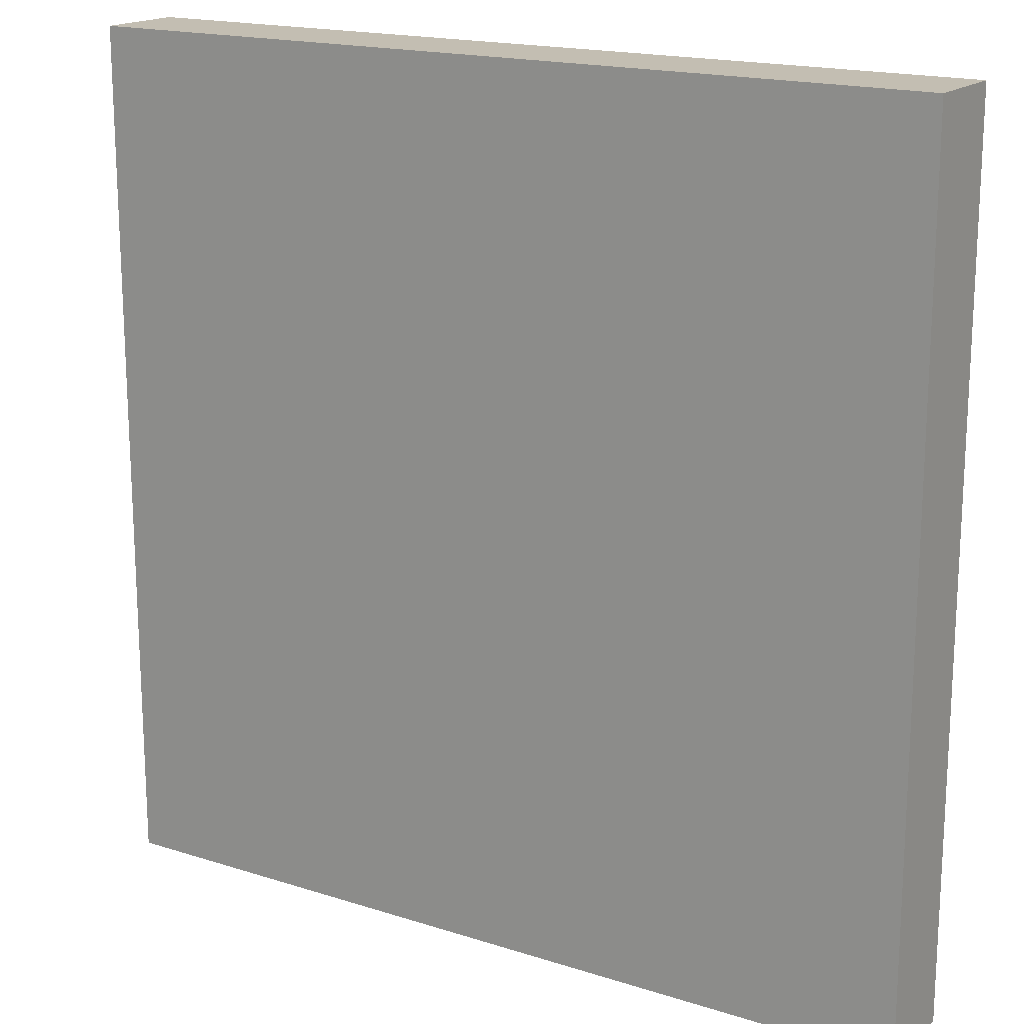
<metadata>
{"format":"obj","ext":"obj","renderer":"f3d","projection":"perspective","resolution":1024,"background":"white","views":[{"elev":17.5,"azim":32.3,"up":"+Z"}]}
</metadata>
<code>
g map-51
v -63 0 63
v -63 0 37
v -63 0 16
v -63 0 -63
v -63 12 44
v -63 12 42
v -63 12 37
v -63 12 16
v -63 12 14
v -63 13 63
v -63 13 44
v -63 13 42
v -63 13 16
v -63 13 14
v -63 13 -63
v 63 0 63
v 63 0 -63
v 63 13 63
v 63 13 -63
v -63 0 63
v -63 13 63
v 63 0 63
v 63 13 63
v -63 0 -63
v -63 13 -63
v -56 12 -63
v -56 13 -63
v -54 12 -63
v -54 13 -63
v -45 0 -63
v -45 12 -63
v -20 0 -63
v -20 12 -63
v -20 13 -63
v -18 12 -63
v -18 13 -63
v 63 0 -63
v 63 13 -63
v -63 0 63
v 63 0 63
v -63 0 37
v -44 0 37
v -44 0 36
v -41 0 36
v -41 0 34
v -39 0 34
v -39 0 33
v -37 0 33
v -37 0 32
v -35 0 32
v -35 0 30
v -33 0 30
v -33 0 29
v -31 0 29
v -31 0 28
v -30 0 28
v -30 0 26
v -27 0 26
v -27 0 25
v -25 0 25
v -25 0 23
v -24 0 23
v -24 0 22
v -23 0 22
v -23 0 21
v -20 0 21
v -20 0 19
v -18 0 19
v -18 0 18
v -17 0 18
v -63 0 16
v -61 0 16
v -17 0 16
v -16 0 16
v -61 0 14
v -59 0 14
v -59 0 13
v -57 0 13
v -16 0 13
v -14 0 13
v -57 0 12
v -55 0 12
v -55 0 10
v -52 0 10
v -52 0 9
v -51 0 9
v -51 0 8
v -50 0 8
v -50 0 6
v -47 0 6
v -47 0 5
v -45 0 5
v -45 0 3
v -44 0 3
v -44 0 2
v -42 0 2
v -42 0 1
v -40 0 1
v -40 0 -1
v -38 0 -1
v -38 0 -2
v -37 0 -2
v -37 0 -3
v -36 0 -3
v -36 0 -7
v -34 0 -7
v -14 0 -13
v -13 0 -13
v -35 0 -17
v -34 0 -17
v -36 0 -28
v -35 0 -28
v -37 0 -35
v -36 0 -35
v -14 0 -37
v -13 0 -37
v -38 0 -39
v -37 0 -39
v -40 0 -42
v -38 0 -42
v -41 0 -43
v -40 0 -43
v -42 0 -45
v -41 0 -45
v -45 0 -46
v -42 0 -46
v -16 0 -48
v -14 0 -48
v -17 0 -55
v -16 0 -55
v -18 0 -59
v -17 0 -59
v -20 0 -62
v -18 0 -62
v -63 0 -63
v -45 0 -63
v -20 0 -63
v 63 0 -63
v -63 13 63
v 63 13 63
v -63 13 44
v -61 13 44
v -61 13 43
v -59 13 43
v -63 13 42
v -61 13 42
v -59 13 42
v -57 13 42
v -61 13 41
v -59 13 41
v -57 13 41
v -55 13 41
v -59 13 40
v -57 13 40
v -55 13 40
v -54 13 40
v -57 13 39
v -56 13 39
v -54 13 39
v -52 13 39
v -56 13 38
v -54 13 38
v -52 13 38
v -51 13 38
v -54 13 37
v -52 13 37
v -51 13 37
v -50 13 37
v -52 13 36
v -51 13 36
v -50 13 36
v -48 13 36
v -51 13 35
v -50 13 35
v -48 13 35
v -47 13 35
v -50 13 34
v -48 13 34
v -47 13 34
v -46 13 34
v -48 13 33
v -47 13 33
v -46 13 33
v -44 13 33
v -47 13 32
v -45 13 32
v -44 13 32
v -43 13 32
v -45 13 31
v -44 13 31
v -43 13 31
v -42 13 31
v -44 13 30
v -43 13 30
v -42 13 30
v -40 13 30
v -43 13 29
v -42 13 29
v -40 13 29
v -39 13 29
v -42 13 28
v -40 13 28
v -39 13 28
v -38 13 28
v -40 13 27
v -39 13 27
v -38 13 27
v -37 13 27
v -39 13 26
v -38 13 26
v -37 13 26
v -35 13 26
v -38 13 25
v -37 13 25
v -35 13 25
v -34 13 25
v -37 13 24
v -35 13 24
v -34 13 24
v -33 13 24
v -35 13 23
v -34 13 23
v -33 13 23
v -32 13 23
v -34 13 22
v -33 13 22
v -32 13 22
v -31 13 22
v -33 13 21
v -32 13 21
v -31 13 21
v -30 13 21
v -32 13 20
v -31 13 20
v -30 13 20
v -29 13 20
v -31 13 19
v -30 13 19
v -29 13 19
v -28 13 19
v -30 13 18
v -29 13 18
v -28 13 18
v -27 13 18
v -29 13 17
v -28 13 17
v -27 13 17
v -26 13 17
v -63 13 16
v -62 13 16
v -28 13 16
v -27 13 16
v -26 13 16
v -25 13 16
v -62 13 15
v -61 13 15
v -27 13 15
v -26 13 15
v -63 13 14
v -62 13 14
v -61 13 14
v -59 13 14
v -25 13 14
v -23 13 14
v -62 13 13
v -61 13 13
v -59 13 13
v -58 13 13
v -26 13 13
v -25 13 13
v -61 13 12
v -60 13 12
v -58 13 12
v -56 13 12
v -25 13 12
v -24 13 12
v -23 13 12
v -22 13 12
v -60 13 11
v -59 13 11
v -56 13 11
v -54 13 11
v -24 13 11
v -23 13 11
v -22 13 11
v -21 13 11
v -59 13 10
v -58 13 10
v -54 13 10
v -53 13 10
v -23 13 10
v -22 13 10
v -21 13 10
v -20 13 10
v -53 13 9
v -52 13 9
v -22 13 9
v -21 13 9
v -20 13 9
v -19 13 9
v -58 13 8
v -57 13 8
v -56 13 8
v -55 13 8
v -19 13 8
v -18 13 8
v -57 13 7
v -56 13 7
v -55 13 7
v -54 13 7
v -52 13 7
v -50 13 7
v -21 13 7
v -20 13 7
v -54 13 6
v -53 13 6
v -50 13 6
v -49 13 6
v -20 13 6
v -19 13 6
v -18 13 6
v -17 13 6
v -53 13 5
v -52 13 5
v -49 13 5
v -48 13 5
v -17 13 5
v -16 13 5
v -52 13 4
v -50 13 4
v -48 13 4
v -47 13 4
v -19 13 4
v -18 13 4
v -16 13 4
v -15 13 4
v -50 13 3
v -49 13 3
v -47 13 3
v -44 13 3
v -18 13 3
v -17 13 3
v -49 13 2
v -47 13 2
v -44 13 2
v -43 13 2
v -15 13 2
v -14 13 2
v -47 13 1
v -46 13 1
v -17 13 1
v -16 13 1
v -43 13 -0
v -42 13 -0
v -14 13 -0
v -13 13 -0
v -46 13 -1
v -44 13 -1
v -16 13 -1
v -15 13 -1
v -44 13 -2
v -43 13 -2
v -42 13 -2
v -39 13 -2
v -43 13 -3
v -42 13 -3
v -15 13 -3
v -14 13 -3
v -13 13 -3
v -12 13 -3
v -42 13 -4
v -41 13 -4
v -14 13 -4
v -13 13 -4
v -41 13 -5
v -40 13 -5
v -39 13 -5
v -37 13 -5
v -12 13 -5
v -11 13 -5
v -37 13 -6
v -36 13 -6
v -13 13 -6
v -12 13 -6
v -11 13 -6
v -10 13 -6
v -40 13 -8
v -39 13 -8
v -36 13 -9
v -35 13 -9
v -10 13 -9
v -9 13 -9
v -39 13 -10
v -38 13 -10
v -12 13 -11
v -11 13 -11
v -9 13 -13
v -8 13 -13
v -11 13 -14
v -10 13 -14
v -8 13 -14
v -7 13 -14
v -38 13 -15
v -37 13 -15
v -7 13 -16
v -6 13 -16
v -10 13 -17
v -9 13 -17
v -9 13 -19
v -8 13 -19
v -36 13 -29
v -35 13 -29
v -38 13 -30
v -37 13 -30
v -39 13 -32
v -38 13 -32
v -9 13 -33
v -8 13 -33
v -7 13 -34
v -6 13 -34
v -40 13 -35
v -39 13 -35
v -37 13 -35
v -36 13 -35
v -38 13 -37
v -37 13 -37
v -10 13 -37
v -9 13 -37
v -41 13 -38
v -40 13 -38
v -8 13 -38
v -7 13 -38
v -42 13 -40
v -41 13 -40
v -39 13 -40
v -38 13 -40
v -11 13 -40
v -10 13 -40
v -40 13 -41
v -39 13 -41
v -43 13 -42
v -42 13 -42
v -9 13 -42
v -8 13 -42
v -41 13 -43
v -40 13 -43
v -44 13 -44
v -43 13 -44
v -42 13 -45
v -41 13 -45
v -12 13 -45
v -11 13 -45
v -10 13 -45
v -9 13 -45
v -45 13 -46
v -44 13 -46
v -46 13 -47
v -45 13 -47
v -43 13 -47
v -42 13 -47
v -11 13 -47
v -10 13 -47
v -13 13 -48
v -12 13 -48
v -47 13 -49
v -46 13 -49
v -44 13 -49
v -43 13 -49
v -48 13 -50
v -47 13 -50
v -45 13 -50
v -44 13 -50
v -14 13 -51
v -13 13 -51
v -12 13 -51
v -11 13 -51
v -49 13 -52
v -48 13 -52
v -46 13 -52
v -45 13 -52
v -47 13 -53
v -46 13 -53
v -15 13 -53
v -14 13 -53
v -13 13 -53
v -12 13 -53
v -50 13 -54
v -49 13 -54
v -51 13 -55
v -50 13 -55
v -48 13 -55
v -47 13 -55
v -16 13 -55
v -15 13 -55
v -14 13 -55
v -13 13 -55
v -49 13 -56
v -48 13 -56
v -17 13 -56
v -16 13 -56
v -15 13 -56
v -14 13 -56
v -52 13 -57
v -51 13 -57
v -53 13 -58
v -52 13 -58
v -50 13 -58
v -49 13 -58
v -54 13 -59
v -53 13 -59
v -51 13 -59
v -50 13 -59
v -52 13 -60
v -51 13 -60
v -18 13 -60
v -17 13 -60
v -16 13 -60
v -15 13 -60
v -55 13 -61
v -54 13 -61
v -53 13 -61
v -52 13 -61
v -19 13 -61
v -18 13 -61
v -17 13 -61
v -16 13 -61
v -56 13 -62
v -55 13 -62
v -54 13 -62
v -53 13 -62
v -20 13 -62
v -19 13 -62
v -18 13 -62
v -17 13 -62
v -63 13 -63
v -56 13 -63
v -54 13 -63
v -20 13 -63
v -18 13 -63
v 63 13 -63
f 5 2 1
f 6 2 5
f 7 3 2
f 7 2 6
f 8 4 3
f 8 3 7
f 9 4 8
f 10 5 1
f 11 6 5
f 11 5 10
f 12 7 6
f 12 6 11
f 12 8 7
f 13 9 8
f 13 8 12
f 14 4 9
f 14 9 13
f 15 4 14
f 16 17 18
f 18 17 19
f 22 21 20
f 23 21 22
f 24 25 26
f 26 25 27
f 24 26 28
f 26 27 28
f 28 27 29
f 24 28 30
f 28 29 31
f 30 28 31
f 30 31 32
f 31 29 33
f 32 31 33
f 33 29 34
f 32 33 35
f 33 34 35
f 35 34 36
f 32 35 37
f 35 36 37
f 37 36 38
f 41 40 39
f 42 40 41
f 43 42 41
f 43 40 42
f 44 40 43
f 45 44 43
f 45 40 44
f 46 40 45
f 47 46 45
f 47 40 46
f 48 40 47
f 49 48 47
f 49 40 48
f 50 40 49
f 51 50 49
f 51 40 50
f 52 40 51
f 53 52 51
f 53 40 52
f 54 40 53
f 55 54 53
f 55 40 54
f 56 40 55
f 57 56 55
f 57 40 56
f 58 40 57
f 59 58 57
f 59 40 58
f 60 40 59
f 61 60 59
f 61 40 60
f 62 40 61
f 63 62 61
f 63 40 62
f 64 40 63
f 65 64 63
f 65 40 64
f 66 40 65
f 67 66 65
f 67 40 66
f 68 40 67
f 69 68 67
f 69 40 68
f 70 40 69
f 71 43 41
f 71 45 43
f 71 70 69
f 71 69 67
f 71 67 65
f 71 65 63
f 71 63 61
f 71 61 59
f 71 59 57
f 71 57 55
f 71 55 53
f 71 53 51
f 71 51 49
f 71 49 47
f 71 47 45
f 72 70 71
f 73 40 70
f 73 70 72
f 74 40 73
f 75 72 71
f 75 73 72
f 75 74 73
f 76 74 75
f 77 76 75
f 77 74 76
f 78 74 77
f 79 40 74
f 79 74 78
f 80 40 79
f 81 78 77
f 81 79 78
f 81 80 79
f 82 80 81
f 83 82 81
f 83 80 82
f 84 80 83
f 85 84 83
f 85 80 84
f 86 80 85
f 87 86 85
f 87 80 86
f 88 80 87
f 89 88 87
f 89 80 88
f 90 80 89
f 91 90 89
f 91 80 90
f 92 80 91
f 93 92 91
f 93 80 92
f 94 80 93
f 95 94 93
f 95 80 94
f 96 80 95
f 97 96 95
f 97 80 96
f 98 80 97
f 99 98 97
f 99 80 98
f 100 80 99
f 101 100 99
f 101 80 100
f 102 80 101
f 103 102 101
f 103 80 102
f 104 80 103
f 105 104 103
f 105 80 104
f 106 80 105
f 107 40 80
f 107 80 106
f 108 40 107
f 109 106 105
f 110 107 106
f 110 106 109
f 110 108 107
f 111 105 103
f 111 109 105
f 112 110 109
f 112 109 111
f 113 103 101
f 113 111 103
f 114 112 111
f 114 111 113
f 115 110 112
f 115 112 114
f 115 114 113
f 115 108 110
f 116 40 108
f 116 108 115
f 117 101 99
f 117 113 101
f 118 115 113
f 118 113 117
f 119 117 99
f 119 99 97
f 120 118 117
f 120 117 119
f 121 119 97
f 122 120 119
f 122 119 121
f 123 97 95
f 123 121 97
f 124 122 121
f 124 121 123
f 125 93 91
f 125 95 93
f 125 123 95
f 126 124 123
f 126 123 125
f 127 115 118
f 127 124 126
f 127 126 125
f 127 122 124
f 127 120 122
f 127 118 120
f 128 116 115
f 128 115 127
f 129 127 125
f 130 128 127
f 130 127 129
f 131 129 125
f 132 130 129
f 132 129 131
f 133 131 125
f 134 132 131
f 134 131 133
f 135 75 71
f 135 77 75
f 135 81 77
f 135 83 81
f 135 85 83
f 135 87 85
f 135 125 91
f 135 89 87
f 135 91 89
f 136 133 125
f 136 125 135
f 137 134 133
f 137 133 136
f 138 116 128
f 138 134 137
f 138 132 134
f 138 40 116
f 138 128 130
f 138 130 132
f 139 140 141
f 141 140 142
f 141 142 143
f 142 140 143
f 143 140 144
f 141 143 145
f 143 144 145
f 145 144 146
f 144 140 147
f 146 144 147
f 147 140 148
f 145 146 149
f 146 147 149
f 147 148 149
f 149 148 150
f 148 140 151
f 150 148 151
f 151 140 152
f 149 150 153
f 150 151 153
f 151 152 153
f 153 152 154
f 152 140 155
f 154 152 155
f 155 140 156
f 153 154 157
f 154 155 157
f 155 156 157
f 157 156 158
f 156 140 159
f 158 156 159
f 159 140 160
f 157 158 161
f 158 159 161
f 159 160 161
f 161 160 162
f 160 140 163
f 162 160 163
f 163 140 164
f 161 162 165
f 162 163 165
f 163 164 165
f 165 164 166
f 164 140 167
f 166 164 167
f 167 140 168
f 165 166 169
f 166 167 169
f 167 168 169
f 169 168 170
f 168 140 171
f 170 168 171
f 171 140 172
f 169 170 173
f 170 171 173
f 171 172 173
f 173 172 174
f 172 140 175
f 174 172 175
f 175 140 176
f 173 174 177
f 174 175 177
f 175 176 177
f 177 176 178
f 176 140 179
f 178 176 179
f 179 140 180
f 177 178 181
f 178 179 181
f 179 180 181
f 181 180 182
f 180 140 183
f 182 180 183
f 183 140 184
f 181 182 185
f 182 183 185
f 183 184 185
f 185 184 186
f 184 140 187
f 186 184 187
f 187 140 188
f 185 186 189
f 186 187 189
f 187 188 189
f 189 188 190
f 188 140 191
f 190 188 191
f 191 140 192
f 189 190 193
f 190 191 193
f 191 192 193
f 193 192 194
f 192 140 195
f 194 192 195
f 195 140 196
f 193 194 197
f 194 195 197
f 195 196 197
f 197 196 198
f 196 140 199
f 198 196 199
f 199 140 200
f 197 198 201
f 198 199 201
f 199 200 201
f 201 200 202
f 200 140 203
f 202 200 203
f 203 140 204
f 201 202 205
f 202 203 205
f 203 204 205
f 205 204 206
f 204 140 207
f 206 204 207
f 207 140 208
f 205 206 209
f 206 207 209
f 207 208 209
f 209 208 210
f 208 140 211
f 210 208 211
f 211 140 212
f 209 210 213
f 210 211 213
f 211 212 213
f 213 212 214
f 212 140 215
f 214 212 215
f 215 140 216
f 213 214 217
f 214 215 217
f 215 216 217
f 217 216 218
f 216 140 219
f 218 216 219
f 219 140 220
f 217 218 221
f 218 219 221
f 219 220 221
f 221 220 222
f 220 140 223
f 222 220 223
f 223 140 224
f 221 222 225
f 222 223 225
f 223 224 225
f 225 224 226
f 224 140 227
f 226 224 227
f 227 140 228
f 225 226 229
f 226 227 229
f 227 228 229
f 229 228 230
f 228 140 231
f 230 228 231
f 231 140 232
f 229 230 233
f 230 231 233
f 231 232 233
f 233 232 234
f 232 140 235
f 234 232 235
f 235 140 236
f 233 234 237
f 234 235 237
f 235 236 237
f 237 236 238
f 236 140 239
f 238 236 239
f 239 140 240
f 237 238 241
f 238 239 241
f 239 240 241
f 241 240 242
f 240 140 243
f 242 240 243
f 243 140 244
f 241 242 245
f 242 243 245
f 243 244 245
f 245 244 246
f 244 140 247
f 246 244 247
f 247 140 248
f 245 246 249
f 145 149 249
f 149 153 249
f 153 157 249
f 241 245 249
f 237 241 249
f 233 237 249
f 229 233 249
f 225 229 249
f 221 225 249
f 217 221 249
f 213 217 249
f 209 213 249
f 205 209 249
f 201 205 249
f 197 201 249
f 193 197 249
f 189 193 249
f 185 189 249
f 181 185 249
f 177 181 249
f 173 177 249
f 169 173 249
f 165 169 249
f 161 165 249
f 157 161 249
f 249 246 250
f 247 248 251
f 250 246 251
f 246 247 251
f 251 248 252
f 248 140 253
f 252 248 253
f 253 140 254
f 251 252 255
f 249 250 255
f 250 251 255
f 255 252 256
f 253 254 257
f 256 252 257
f 252 253 257
f 257 254 258
f 255 256 259
f 249 255 259
f 259 256 260
f 257 258 261
f 260 256 261
f 256 257 261
f 261 258 262
f 254 140 263
f 258 254 263
f 263 140 264
f 261 262 265
f 259 260 265
f 260 261 265
f 265 262 266
f 262 258 267
f 266 262 267
f 267 258 268
f 263 264 269
f 268 258 269
f 258 263 269
f 269 264 270
f 265 266 271
f 267 268 271
f 266 267 271
f 271 268 272
f 269 270 273
f 272 268 273
f 268 269 273
f 273 270 274
f 270 264 275
f 274 270 275
f 275 264 276
f 264 140 277
f 276 264 277
f 277 140 278
f 273 274 279
f 271 272 279
f 272 273 279
f 279 274 280
f 275 276 281
f 280 274 281
f 274 275 281
f 281 276 282
f 277 278 283
f 282 276 283
f 276 277 283
f 283 278 284
f 278 140 285
f 284 278 285
f 285 140 286
f 279 280 287
f 281 282 287
f 280 281 287
f 287 282 288
f 283 284 289
f 288 282 289
f 282 283 289
f 289 284 290
f 285 286 291
f 290 284 291
f 284 285 291
f 291 286 292
f 286 140 293
f 292 286 293
f 293 140 294
f 291 292 295
f 289 290 295
f 288 289 295
f 290 291 295
f 295 292 296
f 293 294 297
f 296 292 297
f 292 293 297
f 297 294 298
f 294 140 299
f 298 294 299
f 299 140 300
f 287 288 301
f 295 296 301
f 288 295 301
f 301 296 302
f 302 296 303
f 303 296 304
f 300 140 305
f 299 300 305
f 298 299 305
f 305 140 306
f 302 303 307
f 301 302 307
f 303 304 308
f 307 303 308
f 304 296 309
f 308 304 309
f 309 296 310
f 297 298 311
f 310 296 311
f 296 297 311
f 311 298 312
f 305 306 313
f 312 298 313
f 298 305 313
f 313 306 314
f 307 308 315
f 309 310 315
f 308 309 315
f 311 312 315
f 310 311 315
f 315 312 316
f 313 314 317
f 316 312 317
f 312 313 317
f 317 314 318
f 314 306 319
f 318 314 319
f 319 306 320
f 306 140 321
f 320 306 321
f 321 140 322
f 317 318 323
f 315 316 323
f 316 317 323
f 323 318 324
f 319 320 325
f 324 318 325
f 318 319 325
f 325 320 326
f 322 140 327
f 321 322 327
f 320 321 327
f 327 140 328
f 325 326 329
f 323 324 329
f 324 325 329
f 329 326 330
f 326 320 331
f 330 326 331
f 331 320 332
f 327 328 333
f 332 320 333
f 320 327 333
f 333 328 334
f 328 140 335
f 334 328 335
f 335 140 336
f 329 330 337
f 331 332 337
f 330 331 337
f 337 332 338
f 333 334 339
f 338 332 339
f 332 333 339
f 339 334 340
f 335 336 341
f 340 334 341
f 334 335 341
f 341 336 342
f 337 338 343
f 339 340 343
f 338 339 343
f 343 340 344
f 341 342 345
f 344 340 345
f 340 341 345
f 345 342 346
f 336 140 347
f 342 336 347
f 347 140 348
f 345 346 349
f 343 344 349
f 344 345 349
f 349 346 350
f 346 342 351
f 347 348 351
f 342 347 351
f 351 348 352
f 350 346 353
f 346 351 353
f 351 352 353
f 353 352 354
f 352 348 355
f 348 140 355
f 355 140 356
f 353 354 357
f 349 350 357
f 350 353 357
f 357 354 358
f 354 352 359
f 355 356 359
f 352 355 359
f 359 356 360
f 358 354 361
f 357 358 361
f 361 354 362
f 359 360 363
f 362 354 363
f 354 359 363
f 363 360 364
f 361 362 365
f 362 363 365
f 363 364 365
f 365 364 366
f 360 356 367
f 364 360 367
f 367 356 368
f 356 140 369
f 368 356 369
f 369 140 370
f 366 364 371
f 365 366 371
f 371 364 372
f 367 368 373
f 369 370 373
f 368 369 373
f 373 370 374
f 372 364 375
f 371 372 375
f 375 364 376
f 373 374 377
f 376 364 377
f 364 367 377
f 367 373 377
f 377 374 378
f 370 140 379
f 374 370 379
f 379 140 380
f 378 374 381
f 377 378 381
f 376 377 381
f 381 374 382
f 379 380 383
f 382 374 383
f 374 379 383
f 383 380 384
f 380 140 385
f 384 380 385
f 385 140 386
f 381 382 387
f 375 376 387
f 376 381 387
f 387 382 388
f 383 384 389
f 388 382 389
f 382 383 389
f 389 384 390
f 386 140 391
f 385 386 391
f 384 385 391
f 391 140 392
f 387 388 393
f 389 390 393
f 388 389 393
f 393 390 394
f 390 384 395
f 391 392 395
f 384 391 395
f 395 392 396
f 392 140 397
f 396 392 397
f 397 140 398
f 395 396 399
f 396 397 399
f 397 398 399
f 399 398 400
f 398 140 401
f 400 398 401
f 401 140 402
f 394 390 403
f 393 394 403
f 403 390 404
f 402 140 405
f 401 402 405
f 400 401 405
f 405 140 406
f 399 400 407
f 400 405 407
f 405 406 407
f 407 406 408
f 407 408 409
f 408 406 409
f 409 406 410
f 404 390 411
f 390 395 412
f 411 390 412
f 395 399 412
f 409 410 412
f 407 409 412
f 399 407 412
f 403 404 413
f 393 403 413
f 404 411 414
f 413 404 414
f 387 393 415
f 393 413 415
f 413 414 416
f 415 413 416
f 412 410 417
f 411 412 417
f 410 406 418
f 417 410 418
f 417 418 419
f 418 406 419
f 406 140 420
f 419 406 420
f 375 387 421
f 387 415 421
f 415 416 422
f 421 415 422
f 416 414 423
f 422 416 423
f 414 411 423
f 411 417 424
f 423 411 424
f 422 423 425
f 421 422 425
f 423 424 426
f 425 423 426
f 424 417 427
f 426 424 427
f 417 419 428
f 427 417 428
f 371 375 429
f 375 421 429
f 421 425 430
f 429 421 430
f 428 419 431
f 427 428 431
f 419 420 432
f 431 419 432
f 371 429 433
f 365 371 433
f 429 430 434
f 433 429 434
f 430 425 435
f 434 430 435
f 426 427 436
f 435 425 436
f 425 426 436
f 436 427 437
f 427 431 438
f 437 427 438
f 434 435 439
f 433 434 439
f 436 437 440
f 439 435 440
f 435 436 440
f 361 365 441
f 365 433 441
f 433 439 442
f 441 433 442
f 438 431 443
f 437 438 443
f 431 432 444
f 443 431 444
f 442 439 445
f 441 442 445
f 439 440 446
f 445 439 446
f 361 441 447
f 357 361 447
f 441 445 448
f 447 441 448
f 447 448 449
f 448 445 449
f 445 446 450
f 449 445 450
f 446 440 451
f 450 446 451
f 440 437 451
f 437 443 452
f 451 437 452
f 452 443 453
f 443 444 454
f 453 443 454
f 357 447 455
f 447 449 456
f 455 447 456
f 349 357 457
f 357 455 457
f 455 456 458
f 457 455 458
f 456 449 459
f 458 456 459
f 449 450 460
f 459 449 460
f 450 451 460
f 452 453 461
f 451 452 461
f 453 454 462
f 461 453 462
f 460 451 463
f 459 460 463
f 451 461 464
f 463 451 464
f 343 349 465
f 349 457 465
f 458 459 466
f 465 457 466
f 457 458 466
f 466 459 467
f 459 463 468
f 467 459 468
f 343 465 469
f 466 467 470
f 469 465 470
f 465 466 470
f 470 467 471
f 467 468 472
f 471 467 472
f 468 463 473
f 472 468 473
f 471 472 473
f 463 464 474
f 473 463 474
f 464 461 475
f 474 464 475
f 461 462 476
f 475 461 476
f 337 343 477
f 343 469 477
f 469 470 478
f 477 469 478
f 470 471 478
f 478 471 479
f 471 473 480
f 479 471 480
f 478 479 481
f 477 478 481
f 479 480 482
f 481 479 482
f 480 473 483
f 482 480 483
f 473 474 484
f 483 473 484
f 474 475 484
f 484 475 485
f 475 476 486
f 485 475 486
f 337 477 487
f 329 337 487
f 477 481 488
f 487 477 488
f 329 487 489
f 487 488 490
f 489 487 490
f 488 481 491
f 490 488 491
f 482 483 492
f 491 481 492
f 481 482 492
f 492 483 493
f 484 485 494
f 493 483 494
f 483 484 494
f 494 485 495
f 485 486 496
f 495 485 496
f 490 491 497
f 489 490 497
f 492 493 498
f 497 491 498
f 491 492 498
f 498 493 499
f 494 495 500
f 499 493 500
f 493 494 500
f 500 495 501
f 495 496 502
f 501 495 502
f 323 329 503
f 329 489 503
f 489 497 504
f 503 489 504
f 315 323 505
f 323 503 505
f 503 504 506
f 505 503 506
f 504 497 507
f 506 504 507
f 498 499 508
f 507 497 508
f 497 498 508
f 307 315 509
f 315 505 509
f 505 506 510
f 509 505 510
f 506 507 510
f 510 507 511
f 507 508 512
f 511 507 512
f 510 511 513
f 509 510 513
f 511 512 514
f 513 511 514
f 508 499 515
f 514 512 515
f 512 508 515
f 499 500 516
f 515 499 516
f 500 501 516
f 516 501 517
f 501 502 518
f 517 501 518
f 307 509 519
f 509 513 520
f 519 509 520
f 520 513 521
f 513 514 522
f 521 513 522
f 514 515 522
f 522 515 523
f 516 517 524
f 523 515 524
f 515 516 524
f 524 517 525
f 517 518 526
f 525 517 526
f 307 519 527
f 520 521 528
f 527 519 528
f 519 520 528
f 528 521 529
f 522 523 530
f 529 521 530
f 521 522 530
f 530 523 531
f 524 525 532
f 531 523 532
f 523 524 532
f 532 525 533
f 525 526 534
f 533 525 534
f 301 307 535
f 265 271 535
f 259 265 535
f 271 279 535
f 279 287 535
f 307 527 535
f 287 301 535
f 527 528 536
f 535 527 536
f 528 529 536
f 529 530 537
f 536 529 537
f 530 531 537
f 531 532 538
f 537 531 538
f 532 533 538
f 533 534 539
f 538 533 539
f 444 432 540
f 539 534 540
f 486 476 540
f 454 444 540
f 496 486 540
f 462 454 540
f 502 496 540
f 518 502 540
f 476 462 540
f 526 518 540
f 534 526 540
f 420 140 540
f 432 420 540

</code>
